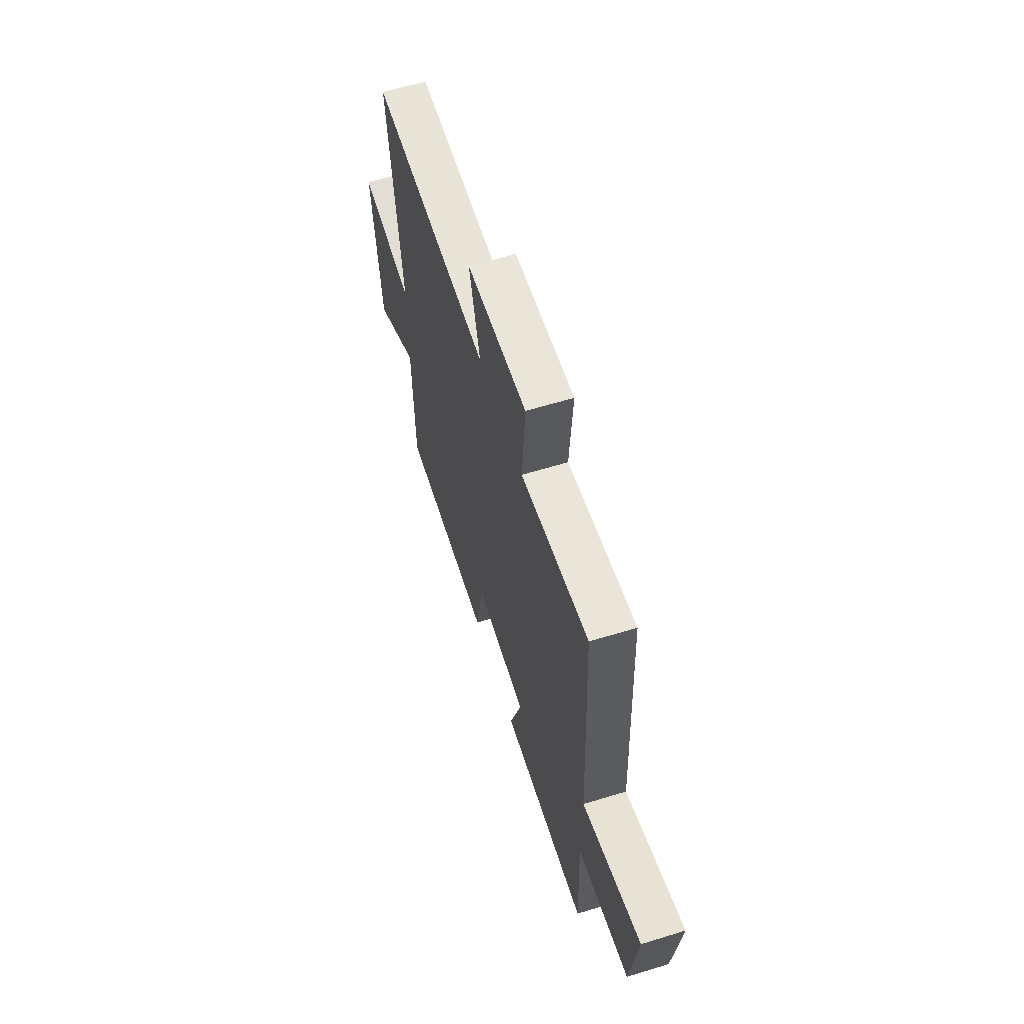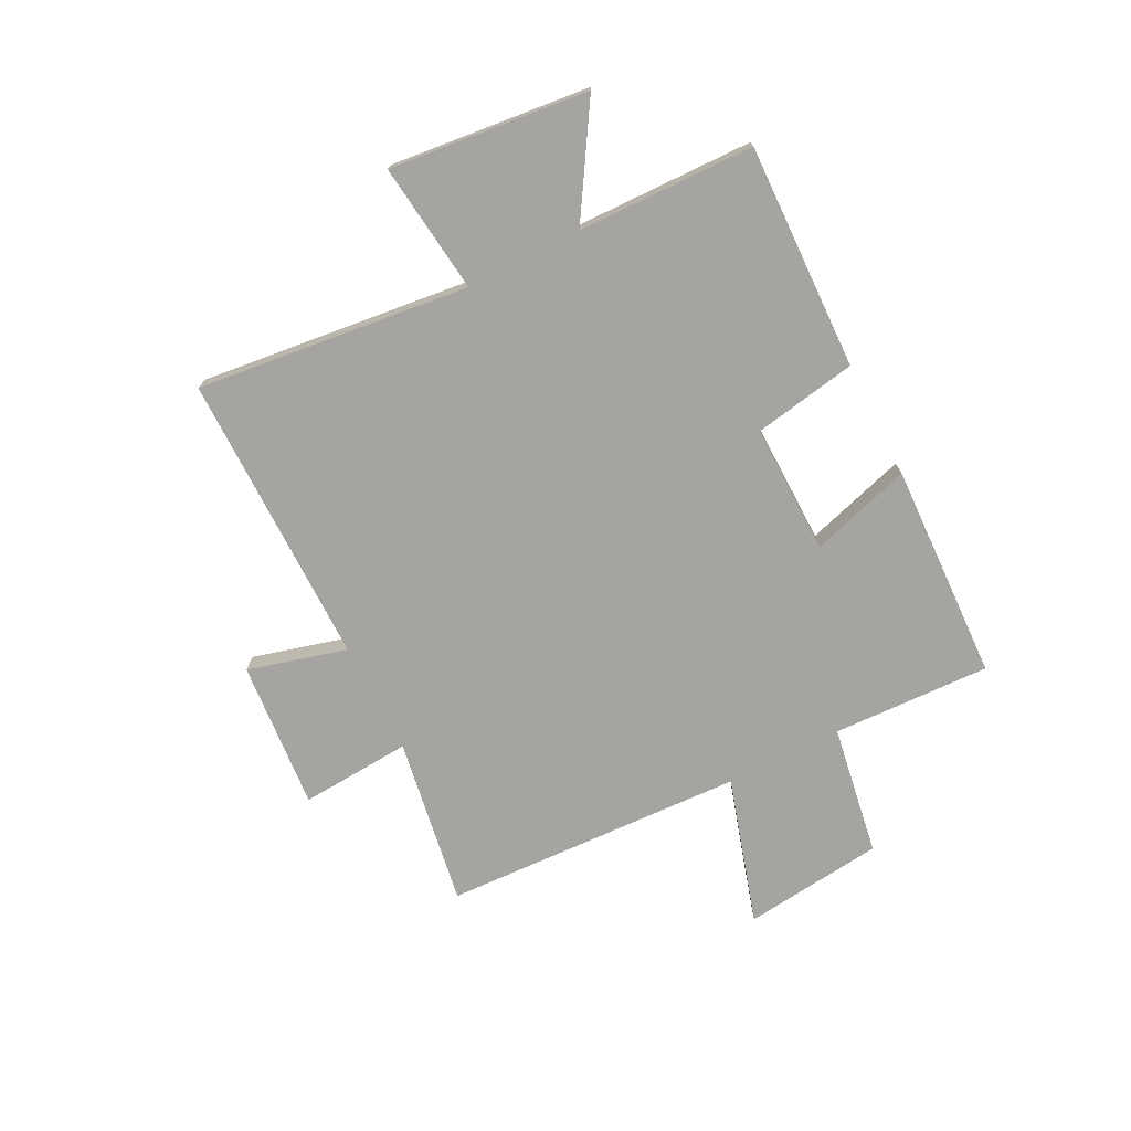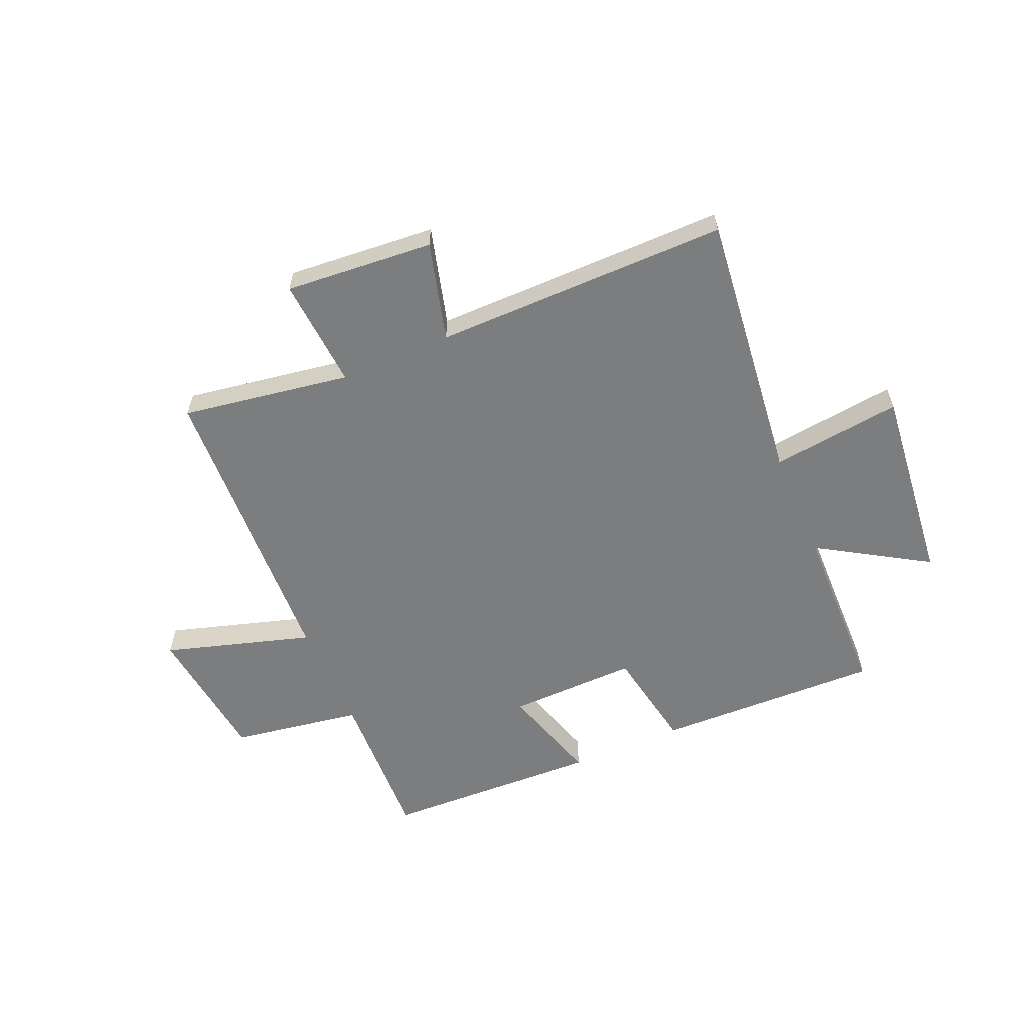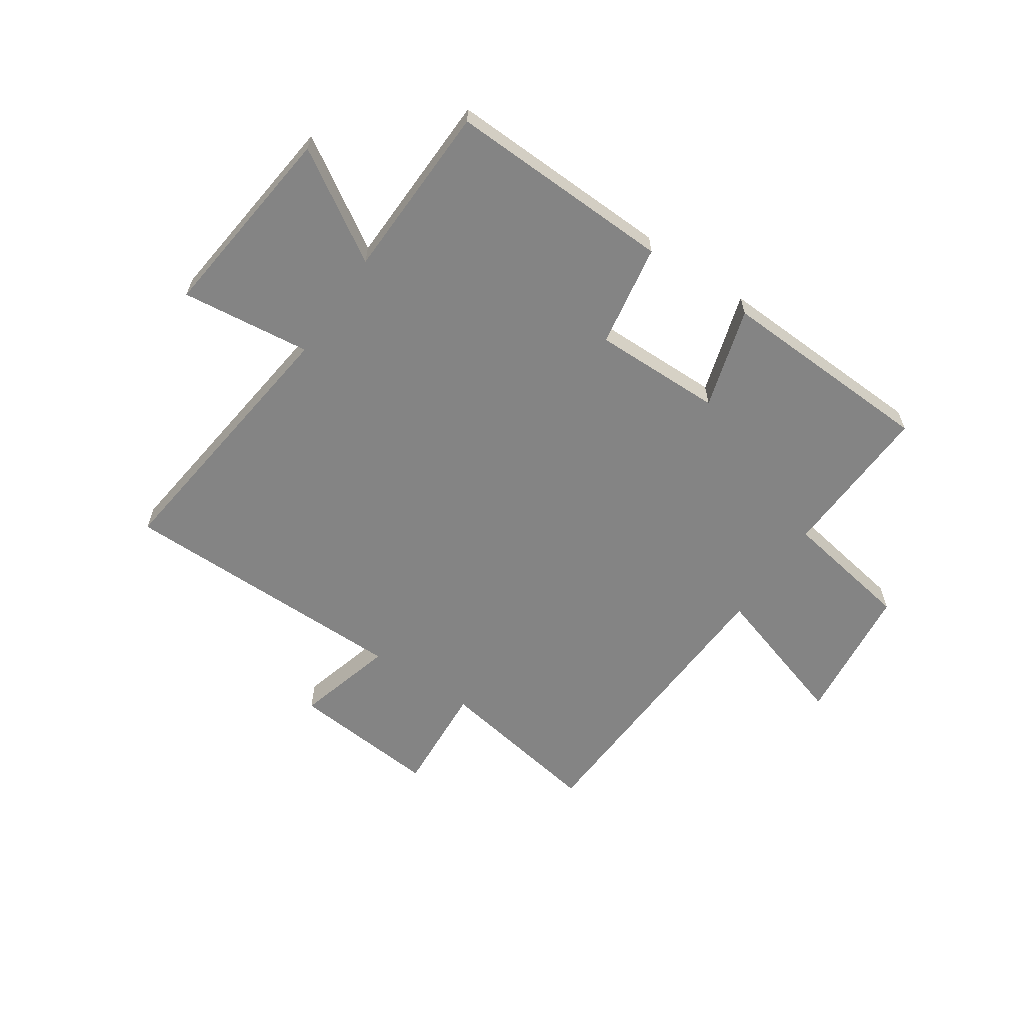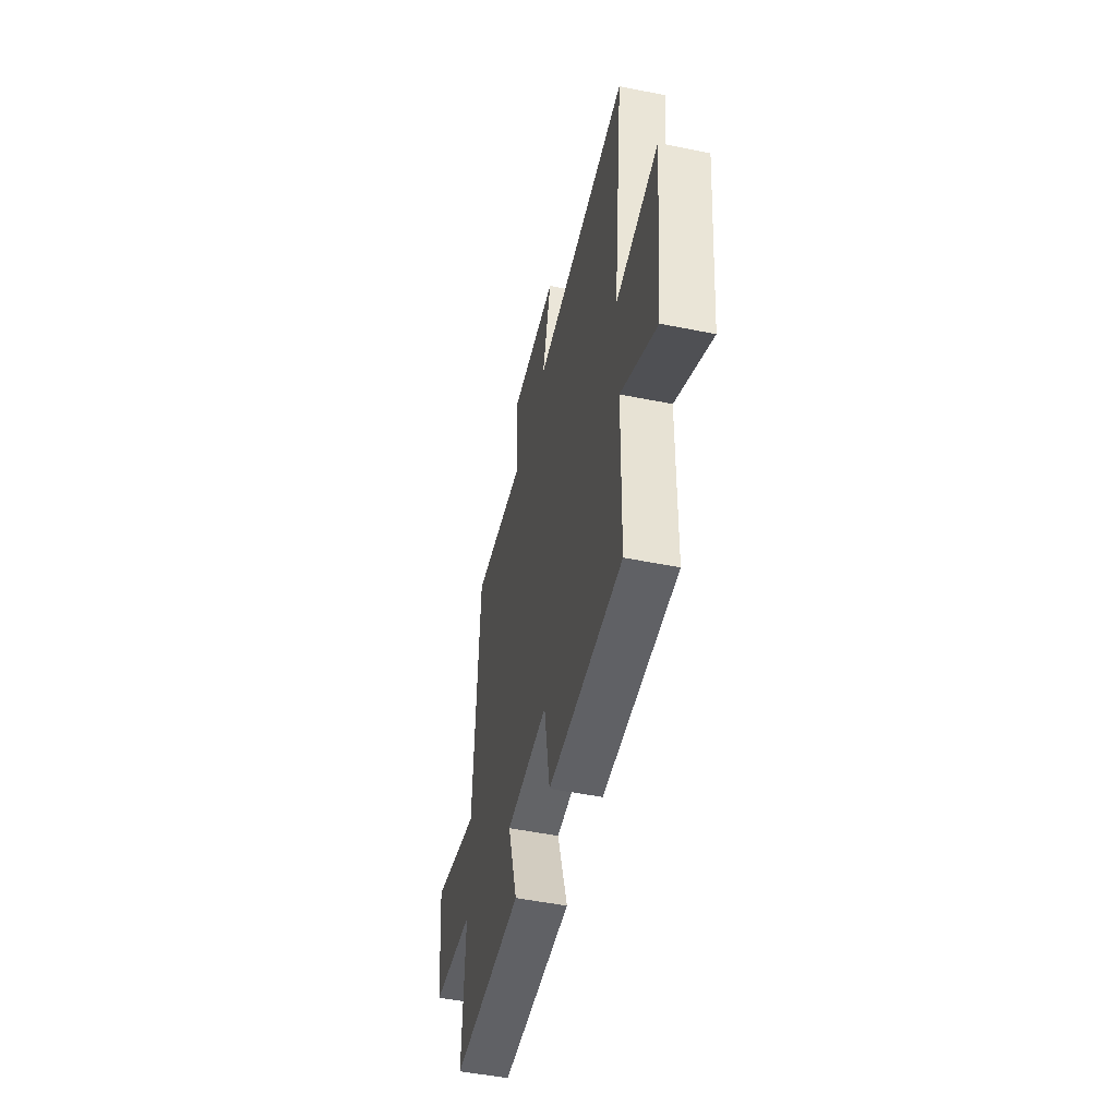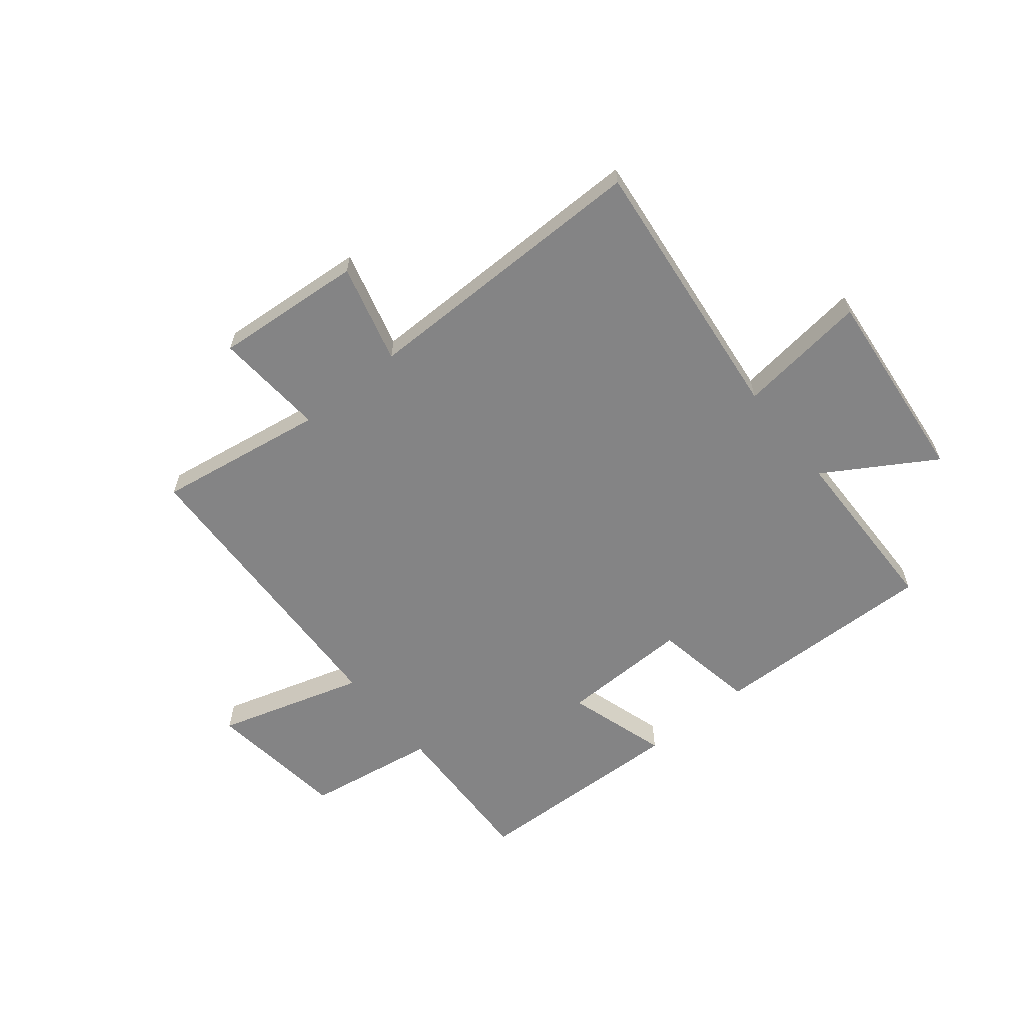
<metadata>
{"format":"obj","ext":"obj","renderer":"f3d","projection":"perspective","resolution":1024,"background":"white","views":[{"elev":61.3,"azim":-107.4,"up":"+Z"},{"elev":-73.5,"azim":117.0,"up":"+Y"},{"elev":-59.0,"azim":23.4,"up":"+Y"},{"elev":-61.4,"azim":145.6,"up":"+Y"},{"elev":-50.3,"azim":77.5,"up":"+Z"},{"elev":-61.5,"azim":39.2,"up":"+Y"}]}
</metadata>
<code>
v -0.511 0.07 -0.485
v -0.5 0.07 -0.202
v -0.734 0.07 -0.164
v -0.764 0.07 0.088
v -0.5 0.07 0.008
v -0.476 0.07 0.549
v -0.174 0.07 0.5
v -0.188 0.07 0.699
v 0.078 0.07 0.677
v 0.03 0.07 0.5
v 0.556 0.07 0.501
v 0.5 0.07 0.013
v 0.733 0.07 0.041
v 0.695 0.07 -0.315
v 0.5 0.07 -0.195
v 0.493 0.07 -0.512
v 0.089 0.07 -0.5
v 0.056 0.07 -0.315
v -0.176 0.07 -0.319
v -0.121 0.07 -0.5
v -0.511 0 -0.485
v -0.5 0 -0.202
v -0.734 0 -0.164
v -0.764 0 0.088
v -0.5 0 0.008
v -0.476 0 0.549
v -0.174 0 0.5
v -0.188 0 0.699
v 0.078 0 0.677
v 0.03 0 0.5
v 0.556 0 0.501
v 0.5 0 0.013
v 0.733 0 0.041
v 0.695 0 -0.315
v 0.5 0 -0.195
v 0.493 0 -0.512
v 0.089 0 -0.5
v 0.056 0 -0.315
v -0.176 0 -0.319
v -0.121 0 -0.5
f 19 20 1 2
f 18 19 2
f 15 16 17 18
f 15 18 2
f 12 13 14 15
f 12 15 2 3
f 10 11 12
f 7 8 9 10
f 7 10 12
f 5 6 7 12
f 3 4 5
f 3 5 12
f 22 21 40 39
f 22 39 38
f 38 37 36 35
f 22 38 35
f 35 34 33 32
f 23 22 35 32
f 32 31 30
f 30 29 28 27
f 32 30 27
f 32 27 26 25
f 25 24 23
f 32 25 23
f 1 21 22 2
f 2 22 23 3
f 3 23 24 4
f 4 24 25 5
f 5 25 26 6
f 6 26 27 7
f 7 27 28 8
f 8 28 29 9
f 9 29 30 10
f 10 30 31 11
f 11 31 32 12
f 12 32 33 13
f 13 33 34 14
f 14 34 35 15
f 15 35 36 16
f 16 36 37 17
f 17 37 38 18
f 18 38 39 19
f 19 39 40 20
f 20 40 21 1

</code>
